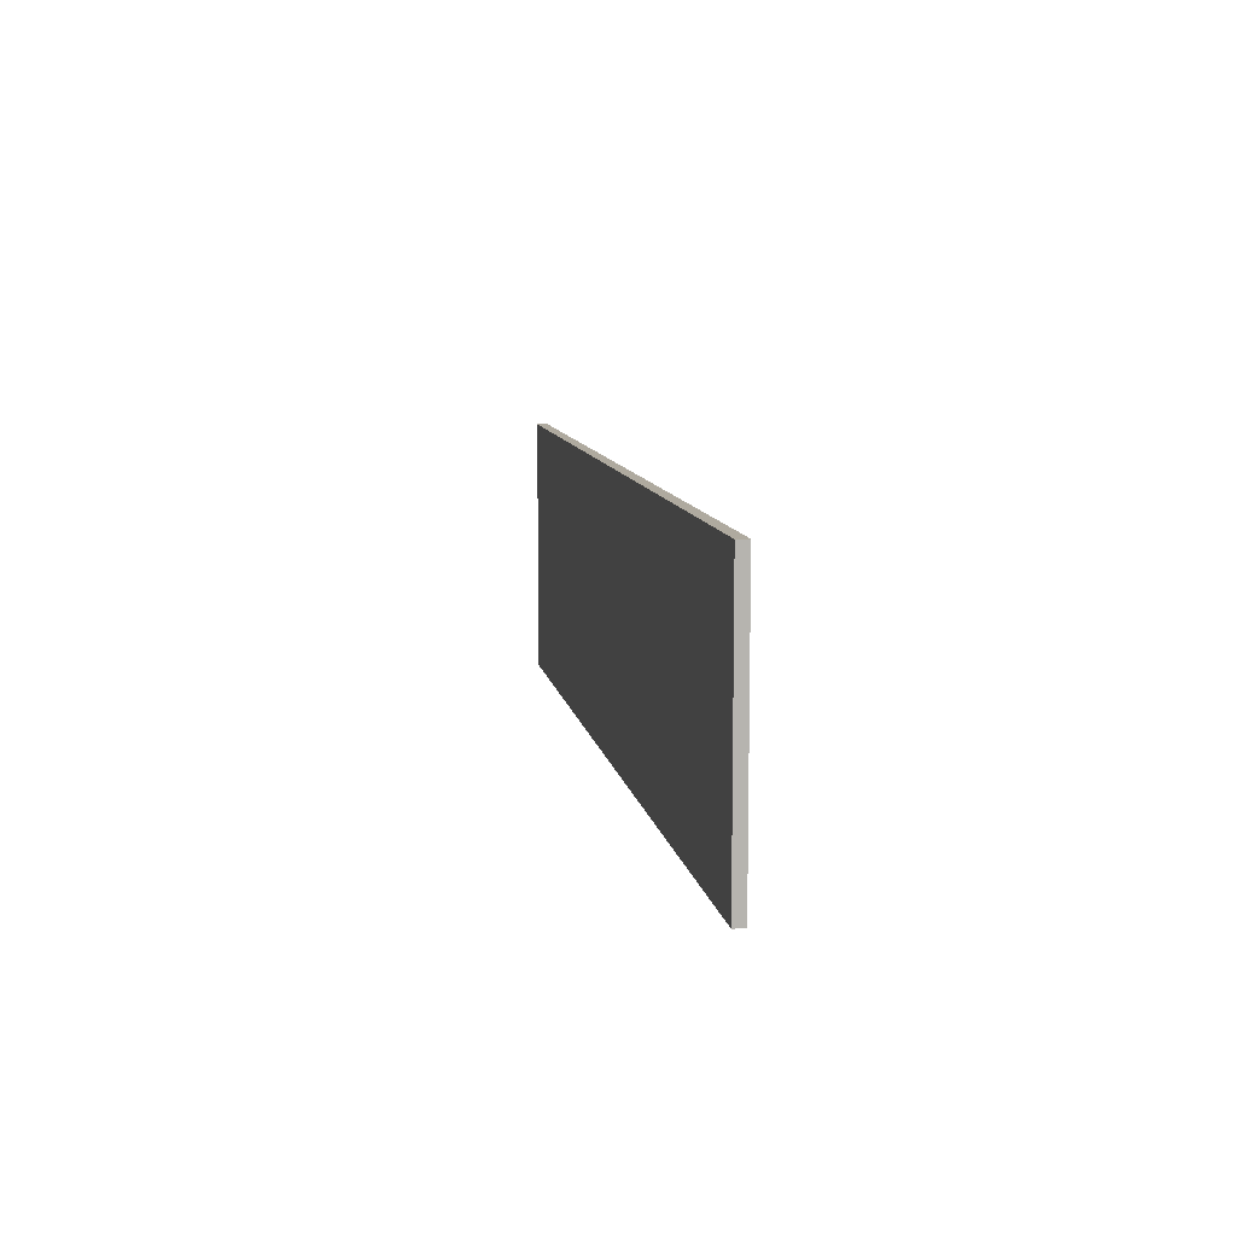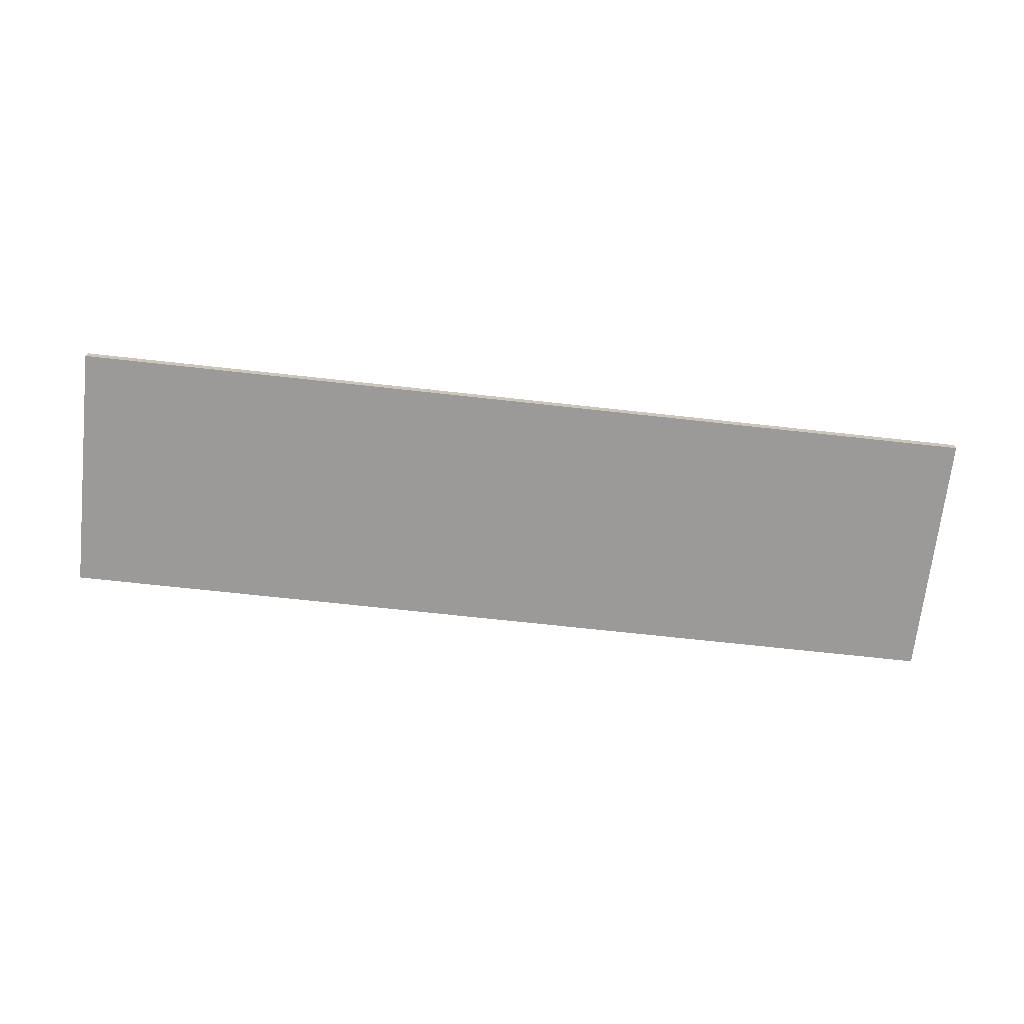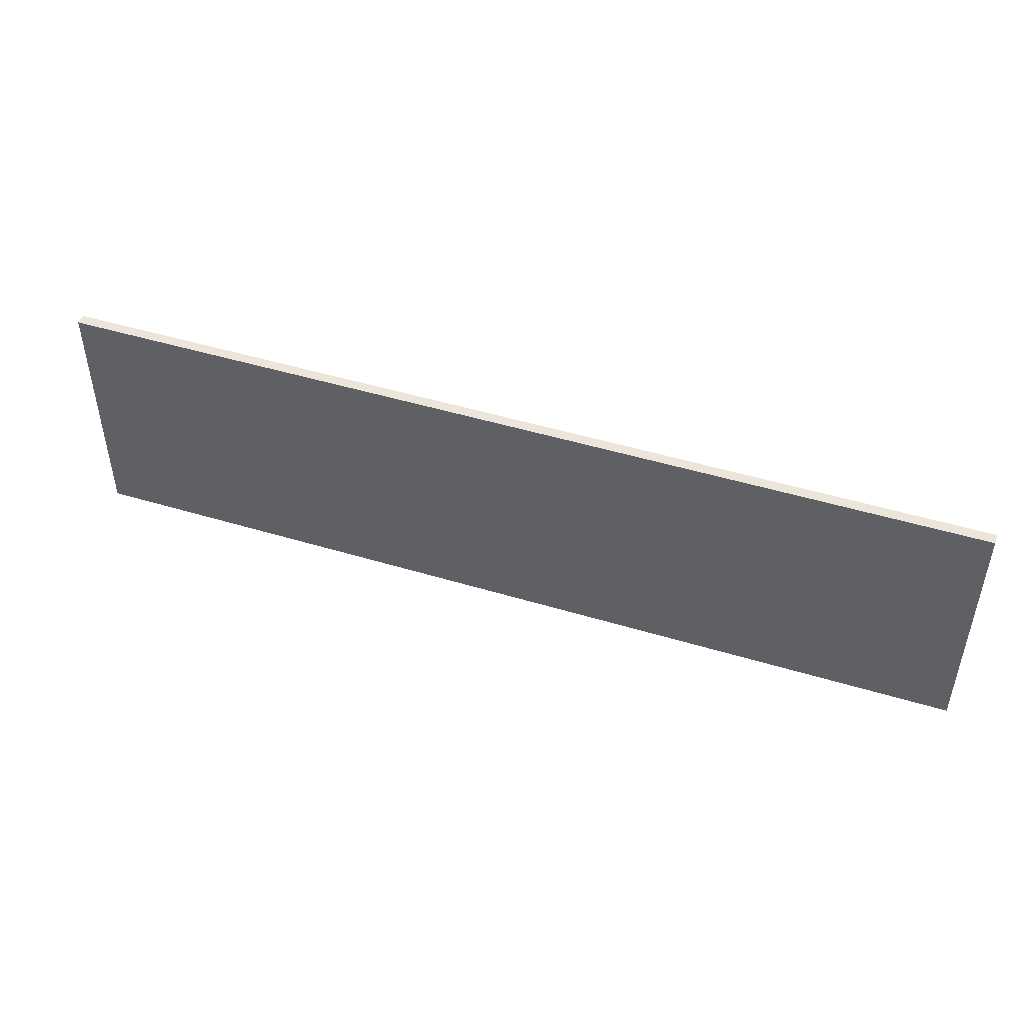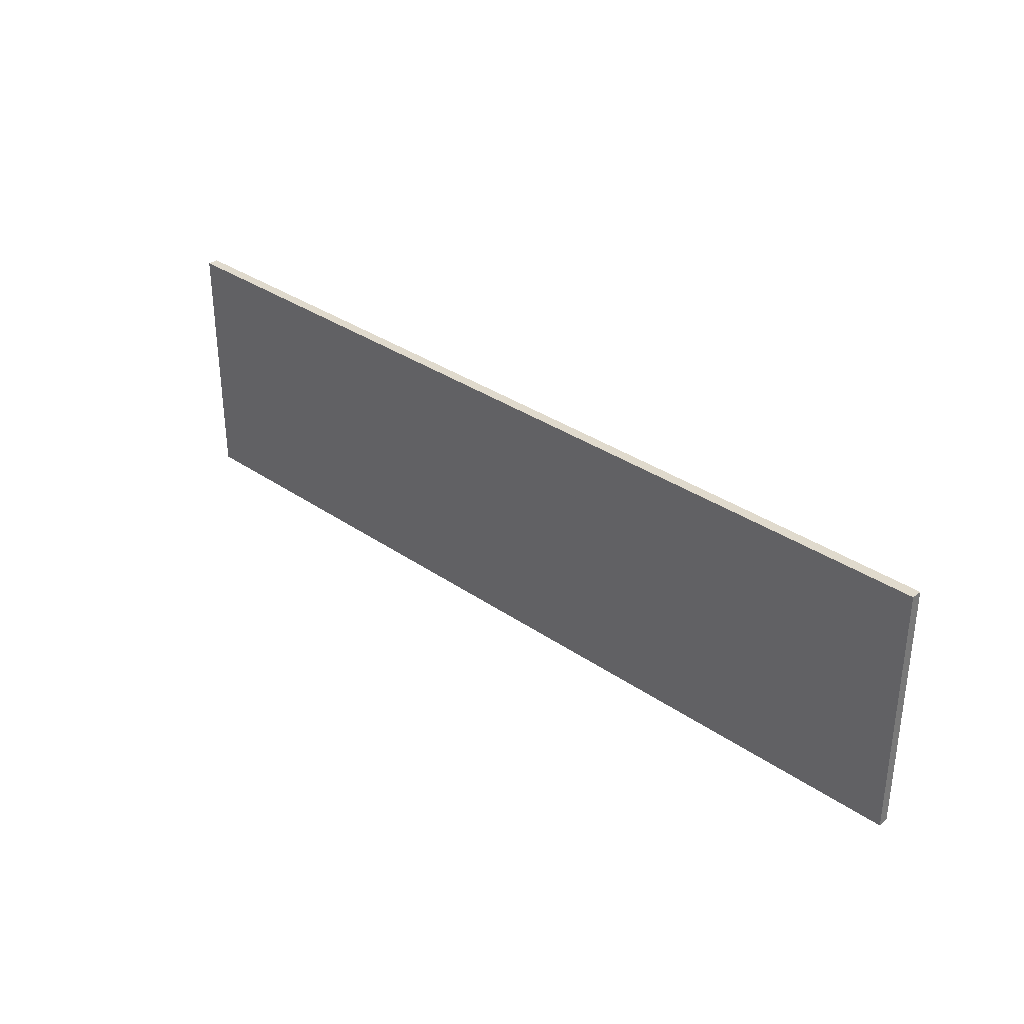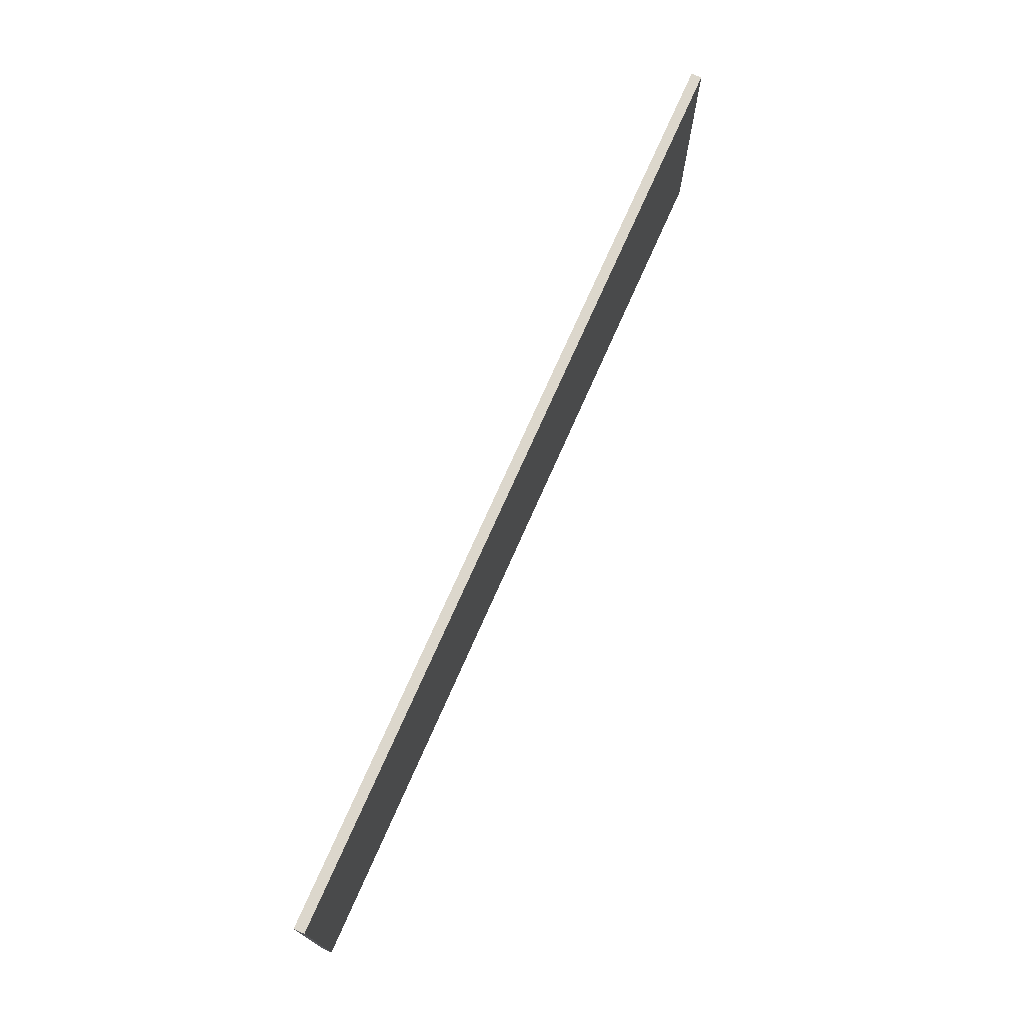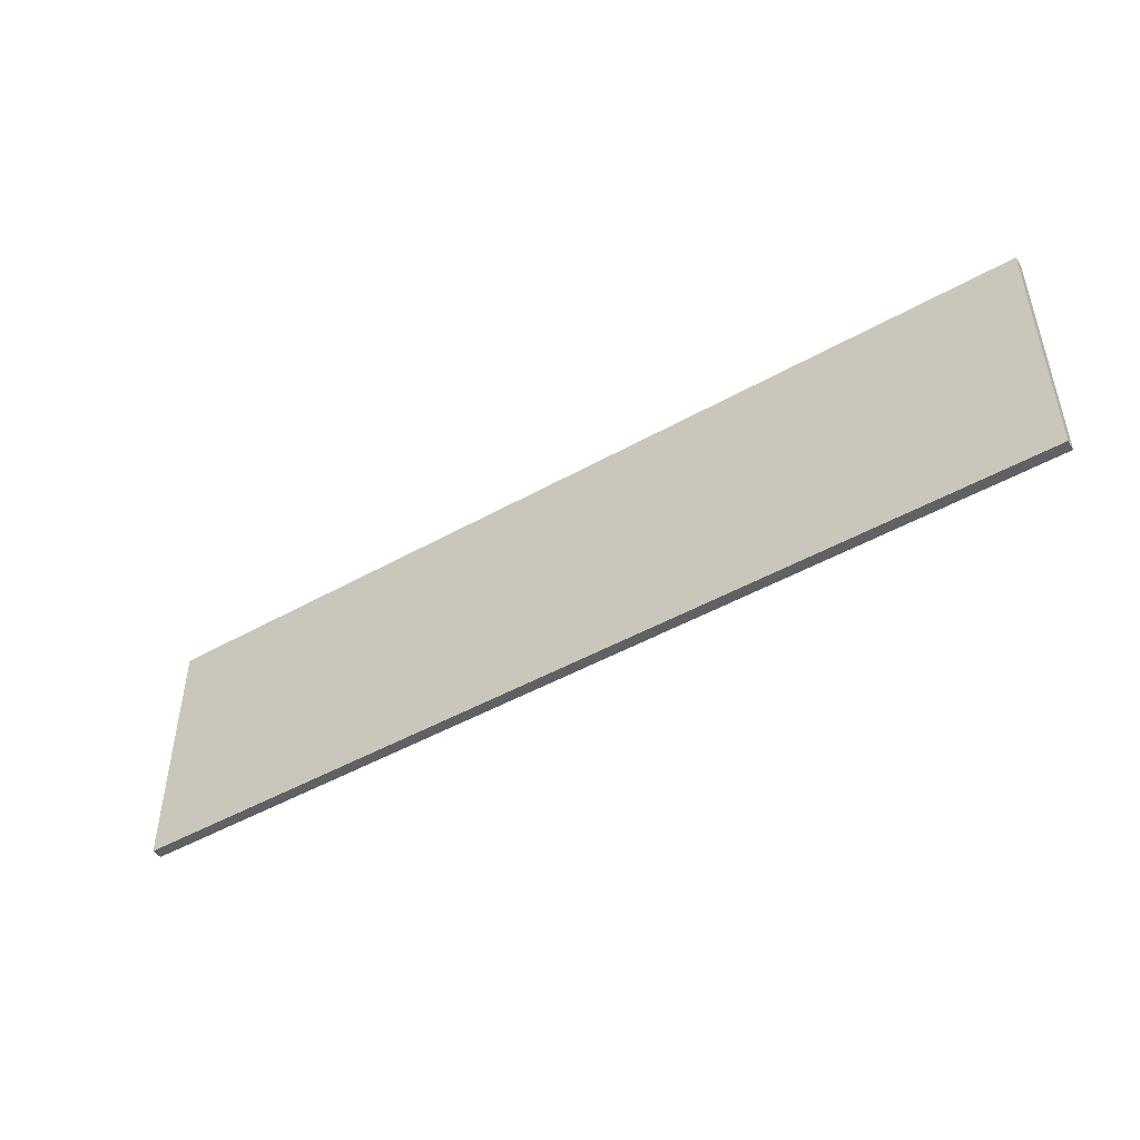
<metadata>
{"format":"obj","ext":"obj","renderer":"f3d","projection":"perspective","resolution":1024,"background":"white","views":[{"elev":9.5,"azim":-99.7,"up":"+Y"},{"elev":-69.5,"azim":-6.3,"up":"+Z"},{"elev":47.3,"azim":18.9,"up":"+Y"},{"elev":33.0,"azim":43.7,"up":"+Y"},{"elev":72.9,"azim":-66.2,"up":"+Y"},{"elev":-47.3,"azim":32.5,"up":"+Y"}]}
</metadata>
<code>
v 0.4015 0.1818 -0.0142
v 0.4015 0.1818 -0.01989
v 0.4015 0.3182 -0.0142
v -0.09848 0.3182 -0.0142
v -0.09848 0.1818 -0.01989
v -0.09848 0.3182 -0.01989
v -0.09848 0.1818 -0.0142
v 0.4015 0.3182 -0.01989
f 1 2 3
f 1 3 4
f 5 2 1
f 6 4 3
f 6 5 4
f 6 2 5
f 7 5 1
f 7 1 4
f 7 4 5
f 8 6 3
f 8 3 2
f 8 2 6

</code>
